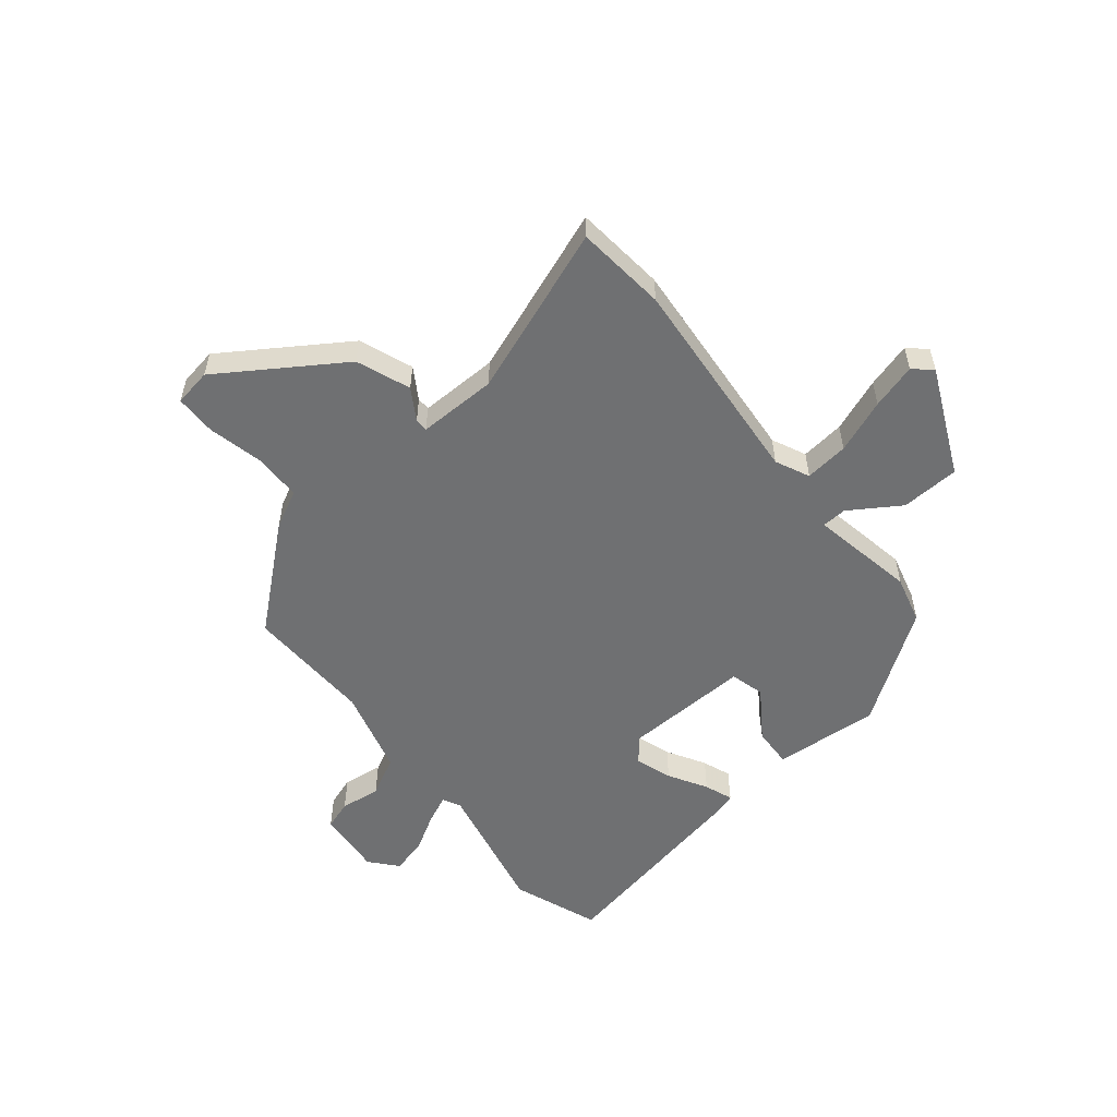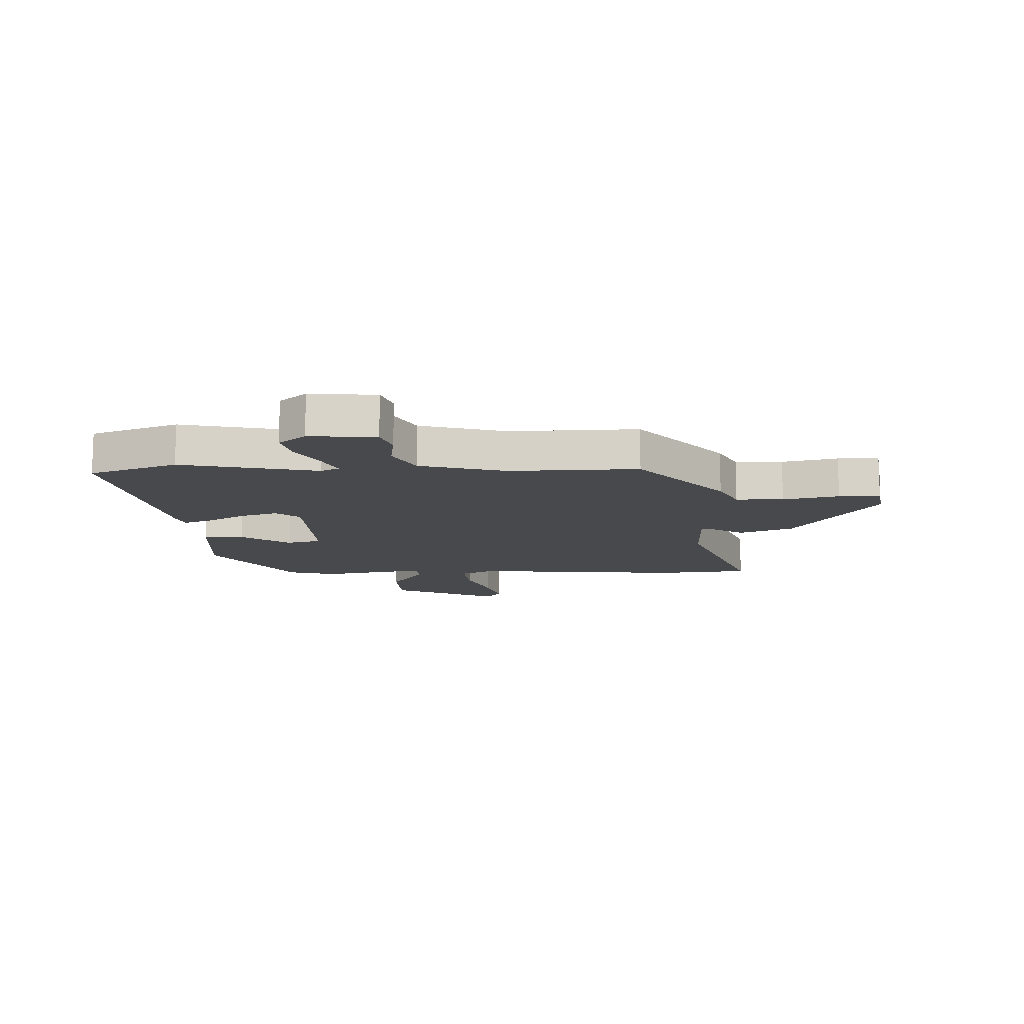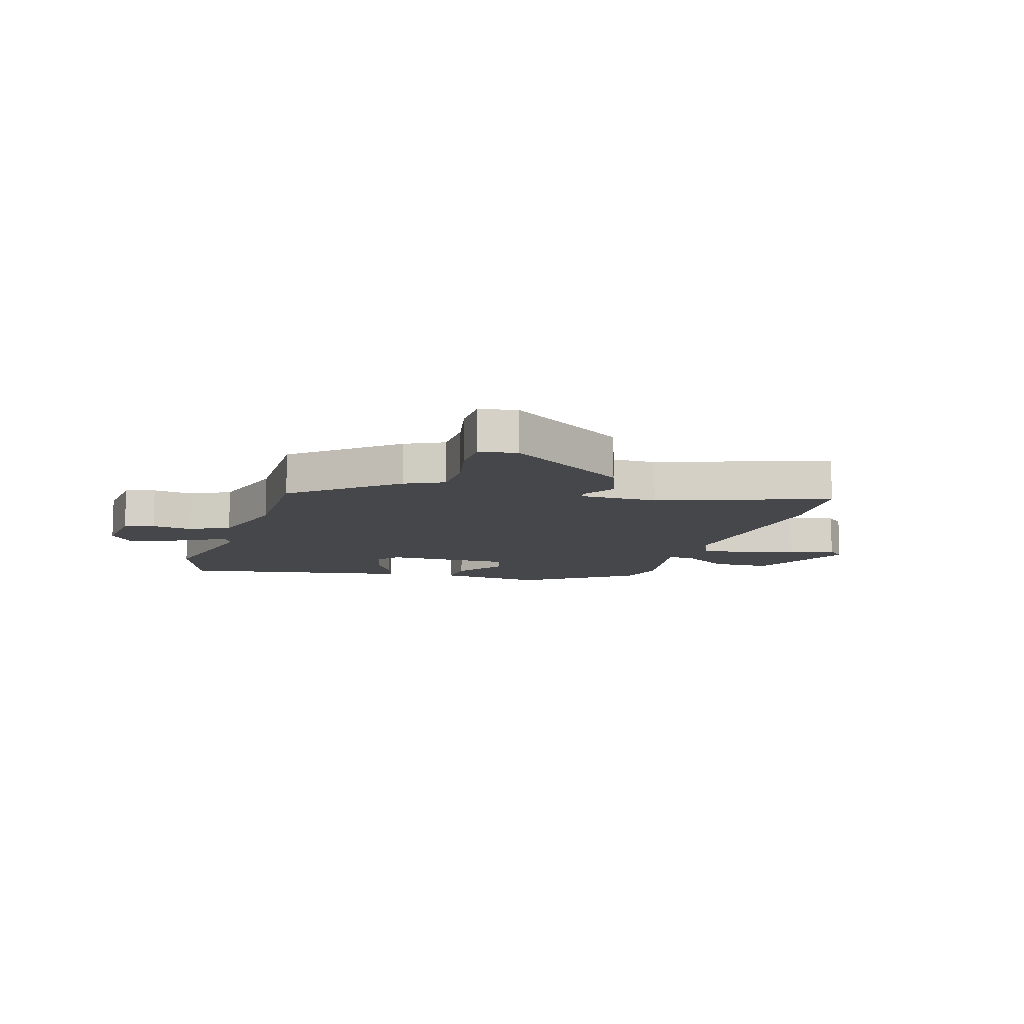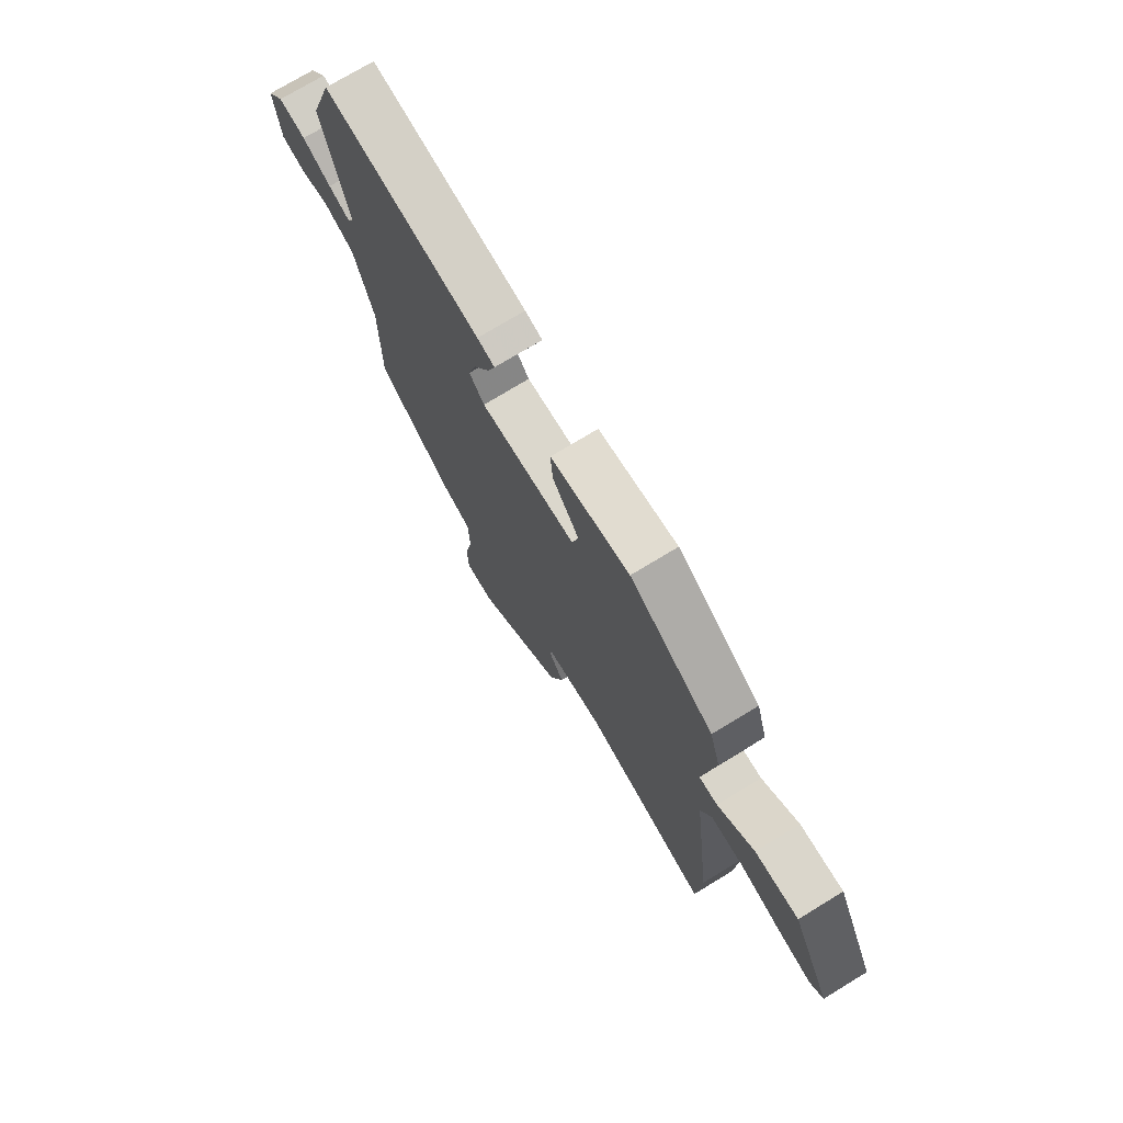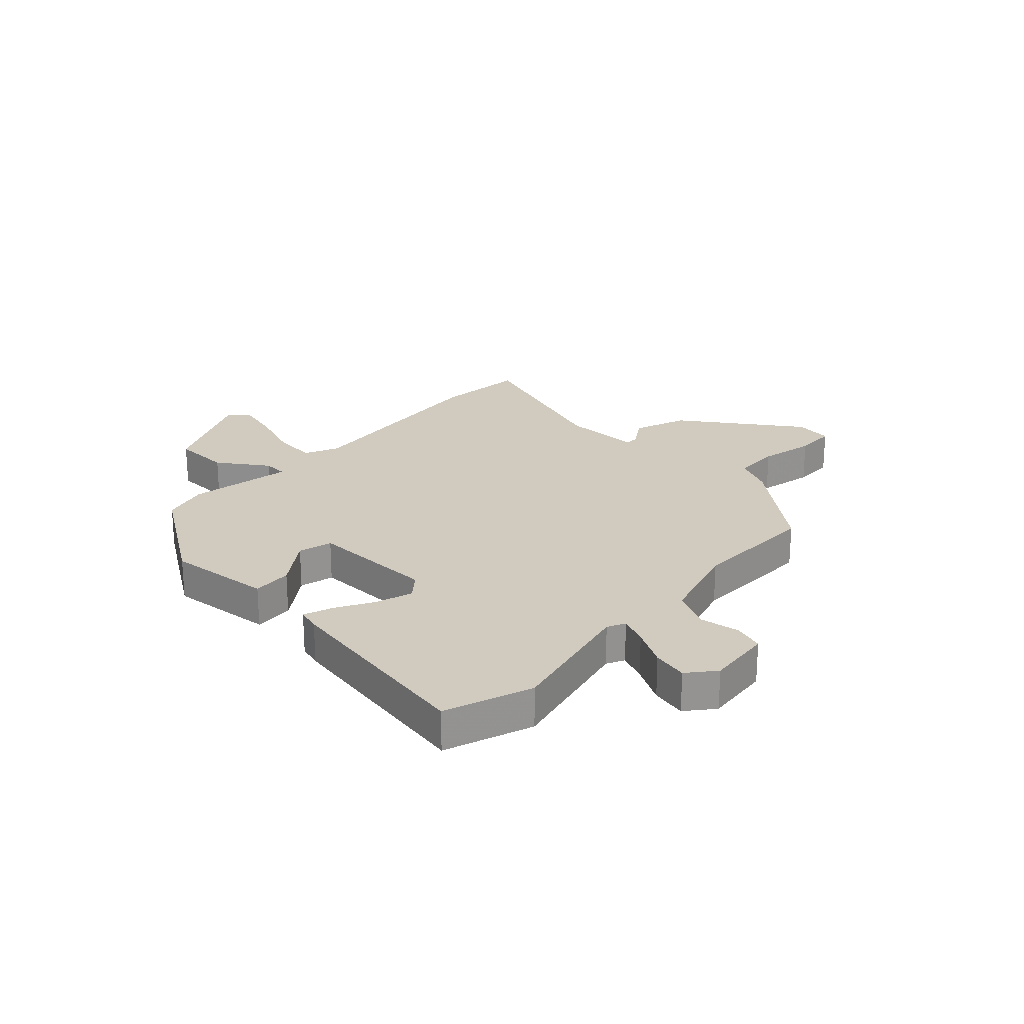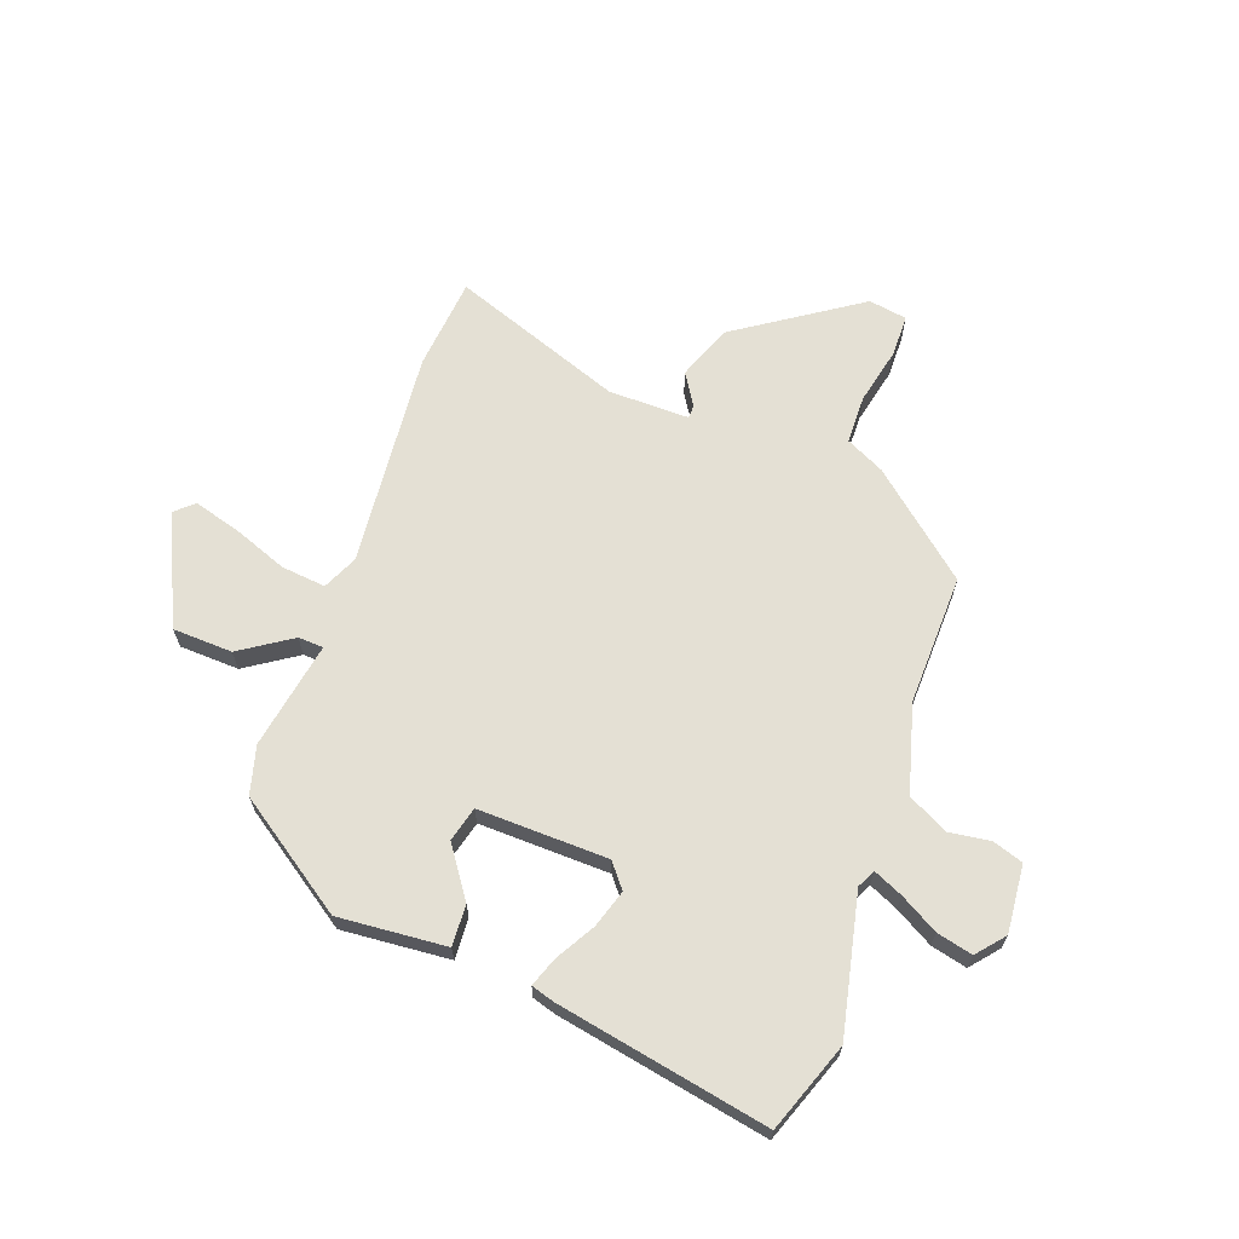
<metadata>
{"format":"obj","ext":"obj","renderer":"f3d","projection":"perspective","resolution":1024,"background":"white","views":[{"elev":-54.9,"azim":-138.9,"up":"+Y"},{"elev":-12.4,"azim":93.7,"up":"+Y"},{"elev":-10.4,"azim":164.2,"up":"+Y"},{"elev":73.5,"azim":-121.4,"up":"+Z"},{"elev":23.6,"azim":44.1,"up":"+Y"},{"elev":66.1,"azim":21.6,"up":"+Y"}]}
</metadata>
<code>
v -0.446 0.07 0.366
v -0.248 0.07 0.493
v -0.061 0.07 0.472
v -0.067 0.07 0.401
v -0.129 0.07 0.317
v -0.115 0.07 0.256
v 0.111 0.07 0.255
v 0.146 0.07 0.296
v 0.127 0.07 0.362
v 0.09 0.07 0.431
v 0.073 0.07 0.482
v 0.114 0.07 0.493
v 0.483 0.07 0.552
v 0.535 0.07 0.396
v 0.475 0.07 0.157
v 0.49 0.07 0.125
v 0.541 0.07 0.146
v 0.608 0.07 0.182
v 0.671 0.07 0.195
v 0.71 0.07 0.146
v 0.696 0.07 0.029
v 0.643 0.07 0.013
v 0.572 0.07 0.025
v 0.501 0.07 -0.009
v 0.454 0.07 -0.16
v 0.453 0.07 -0.386
v 0.275 0.07 -0.528
v 0.207 0.07 -0.559
v 0.203 0.07 -0.643
v 0.222 0.07 -0.742
v 0.219 0.07 -0.815
v 0.152 0.07 -0.824
v -0.056 0.07 -0.676
v -0.089 0.07 -0.58
v -0.053 0.07 -0.526
v -0.053 0.07 -0.503
v -0.193 0.07 -0.5
v -0.493 0.07 -0.599
v -0.504 0.07 -0.438
v -0.459 0.07 -0.063
v -0.485 0.07 -0.002
v -0.563 0.07 -0.008
v -0.659 0.07 -0.041
v -0.74 0.07 -0.061
v -0.771 0.07 -0.031
v -0.678 0.07 0.155
v -0.574 0.07 0.156
v -0.487 0.07 0.095
v -0.443 0.07 0.096
v -0.471 0.07 0.283
v -0.446 0 0.366
v -0.248 0 0.493
v -0.061 0 0.472
v -0.067 0 0.401
v -0.129 0 0.317
v -0.115 0 0.256
v 0.111 0 0.255
v 0.146 0 0.296
v 0.127 0 0.362
v 0.09 0 0.431
v 0.073 0 0.482
v 0.114 0 0.493
v 0.483 0 0.552
v 0.535 0 0.396
v 0.475 0 0.157
v 0.49 0 0.125
v 0.541 0 0.146
v 0.608 0 0.182
v 0.671 0 0.195
v 0.71 0 0.146
v 0.696 0 0.029
v 0.643 0 0.013
v 0.572 0 0.025
v 0.501 0 -0.009
v 0.454 0 -0.16
v 0.453 0 -0.386
v 0.275 0 -0.528
v 0.207 0 -0.559
v 0.203 0 -0.643
v 0.222 0 -0.742
v 0.219 0 -0.815
v 0.152 0 -0.824
v -0.056 0 -0.676
v -0.089 0 -0.58
v -0.053 0 -0.526
v -0.053 0 -0.503
v -0.193 0 -0.5
v -0.493 0 -0.599
v -0.504 0 -0.438
v -0.459 0 -0.063
v -0.485 0 -0.002
v -0.563 0 -0.008
v -0.659 0 -0.041
v -0.74 0 -0.061
v -0.771 0 -0.031
v -0.678 0 0.155
v -0.574 0 0.156
v -0.487 0 0.095
v -0.443 0 0.096
v -0.471 0 0.283
f 49 50 1 2
f 45 46 47 48
f 45 48 49
f 42 43 44 45
f 42 45 49
f 41 42 49
f 40 41 49 2
f 37 38 39 40
f 36 37 40 2
f 32 33 34 35
f 32 35 36
f 29 30 31 32
f 28 29 32 36
f 25 26 27 28
f 24 25 28 36
f 20 21 22 23
f 20 23 24
f 17 18 19 20
f 16 17 20 24
f 15 16 24 36
f 9 10 11 12
f 8 9 12 13
f 7 8 13 14
f 2 3 4 5
f 2 5 6
f 36 2 6
f 7 14 15 36
f 6 7 36
f 52 51 100 99
f 98 97 96 95
f 99 98 95
f 95 94 93 92
f 99 95 92
f 99 92 91
f 52 99 91 90
f 90 89 88 87
f 52 90 87 86
f 85 84 83 82
f 86 85 82
f 82 81 80 79
f 86 82 79 78
f 78 77 76 75
f 86 78 75 74
f 73 72 71 70
f 74 73 70
f 70 69 68 67
f 74 70 67 66
f 86 74 66 65
f 62 61 60 59
f 63 62 59 58
f 64 63 58 57
f 55 54 53 52
f 56 55 52
f 56 52 86
f 86 65 64 57
f 86 57 56
f 1 51 52 2
f 2 52 53 3
f 3 53 54 4
f 4 54 55 5
f 5 55 56 6
f 6 56 57 7
f 7 57 58 8
f 8 58 59 9
f 9 59 60 10
f 10 60 61 11
f 11 61 62 12
f 12 62 63 13
f 13 63 64 14
f 14 64 65 15
f 15 65 66 16
f 16 66 67 17
f 17 67 68 18
f 18 68 69 19
f 19 69 70 20
f 20 70 71 21
f 21 71 72 22
f 22 72 73 23
f 23 73 74 24
f 24 74 75 25
f 25 75 76 26
f 26 76 77 27
f 27 77 78 28
f 28 78 79 29
f 29 79 80 30
f 30 80 81 31
f 31 81 82 32
f 32 82 83 33
f 33 83 84 34
f 34 84 85 35
f 35 85 86 36
f 36 86 87 37
f 37 87 88 38
f 38 88 89 39
f 39 89 90 40
f 40 90 91 41
f 41 91 92 42
f 42 92 93 43
f 43 93 94 44
f 44 94 95 45
f 45 95 96 46
f 46 96 97 47
f 47 97 98 48
f 48 98 99 49
f 49 99 100 50
f 50 100 51 1

</code>
